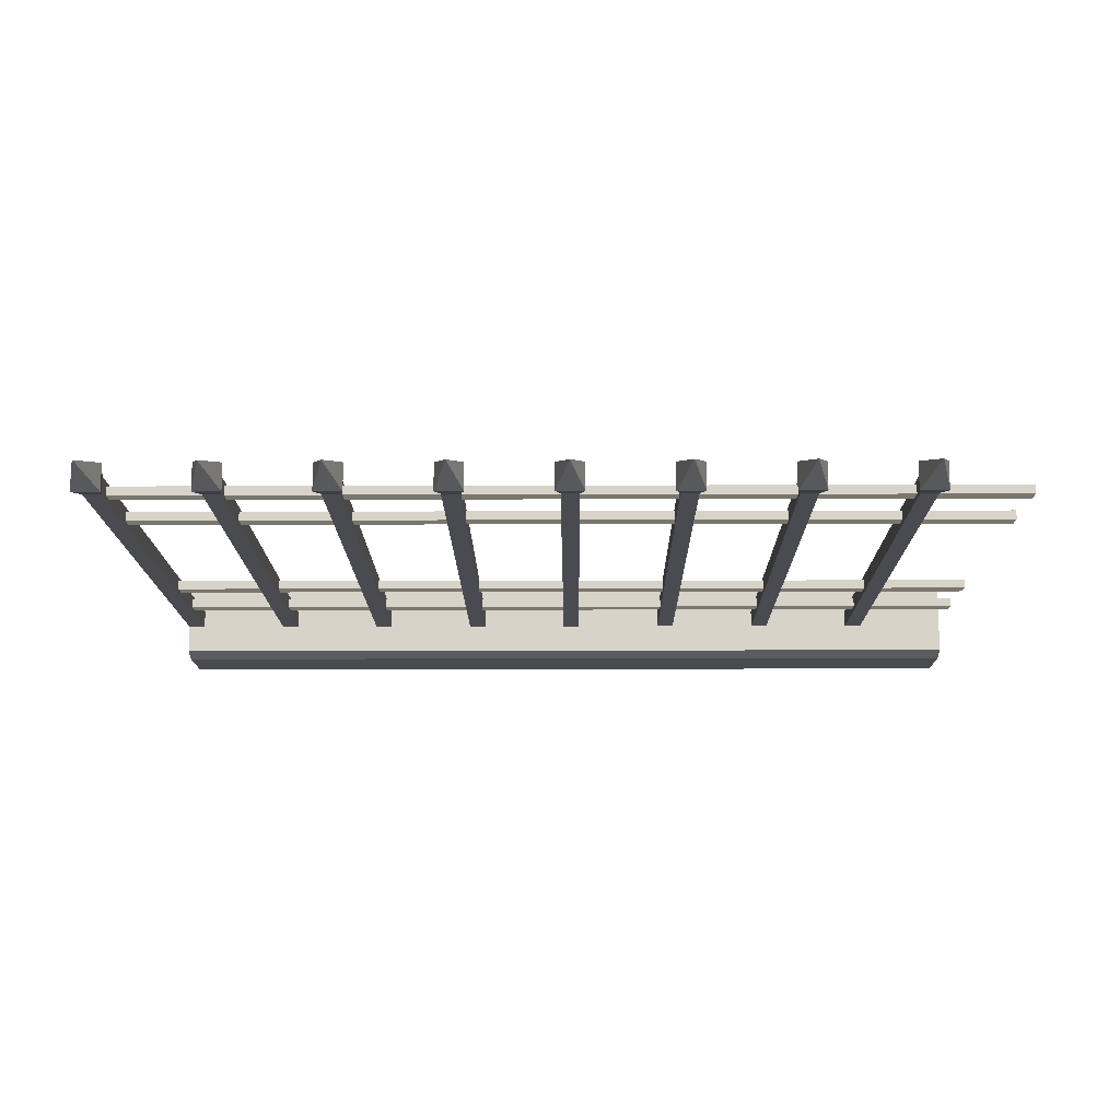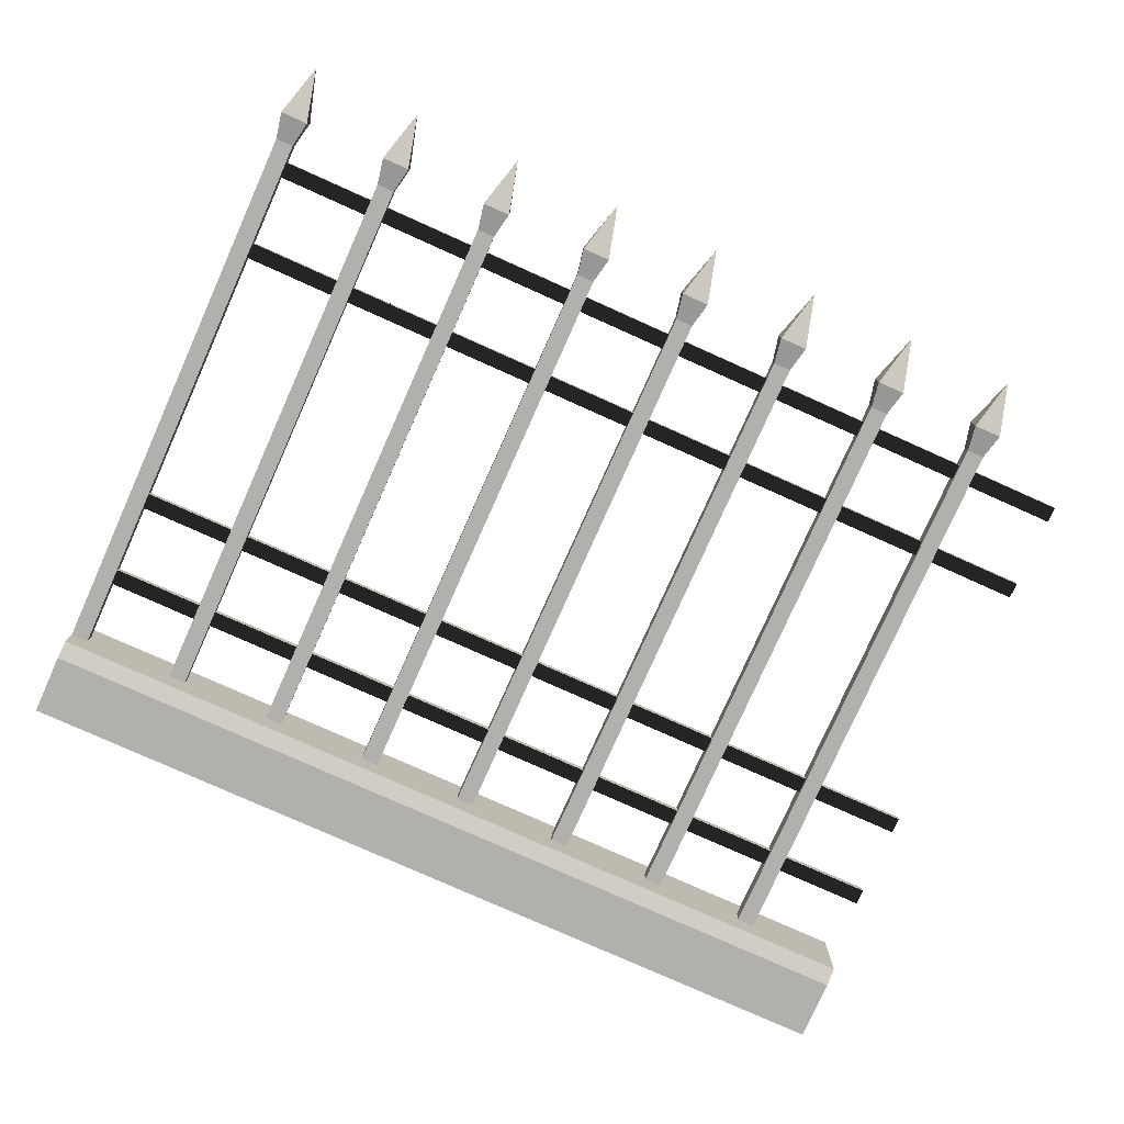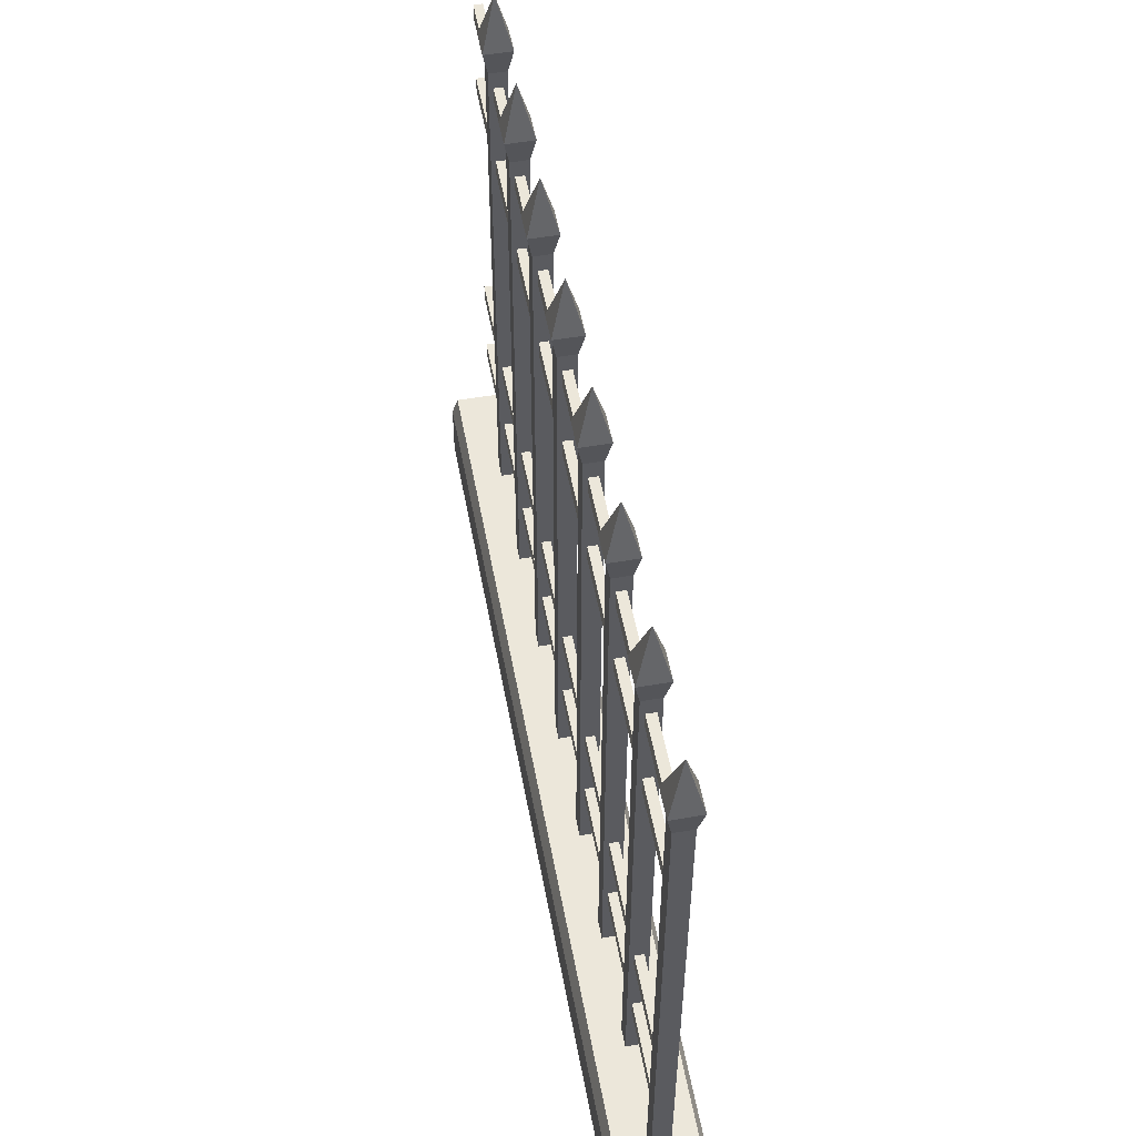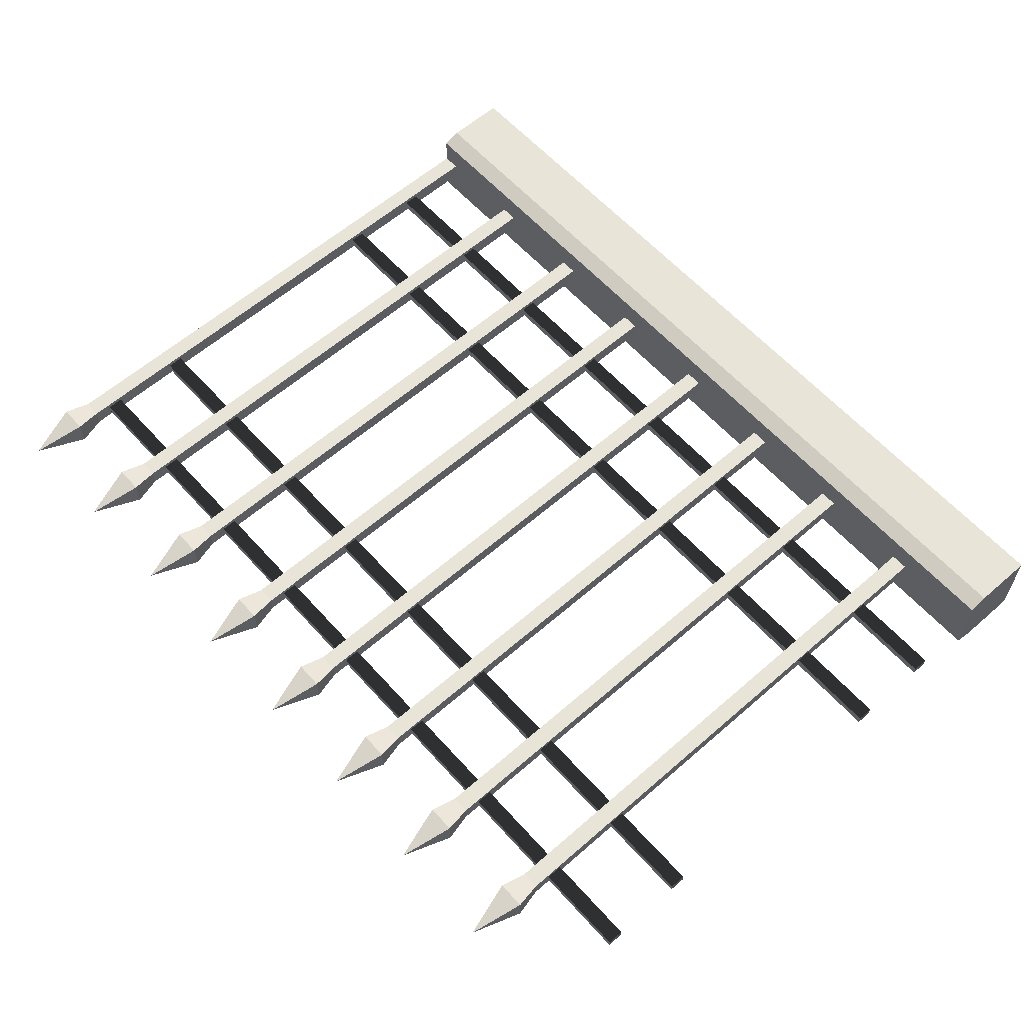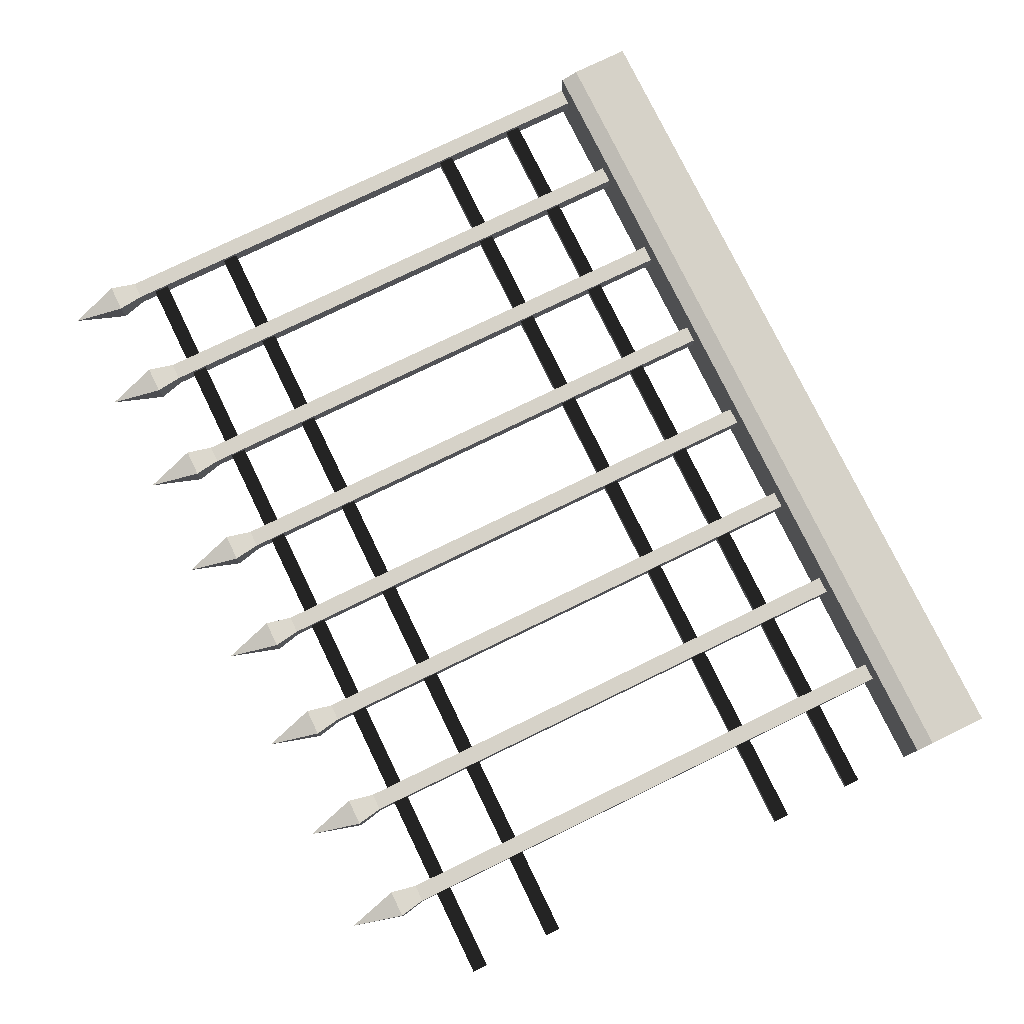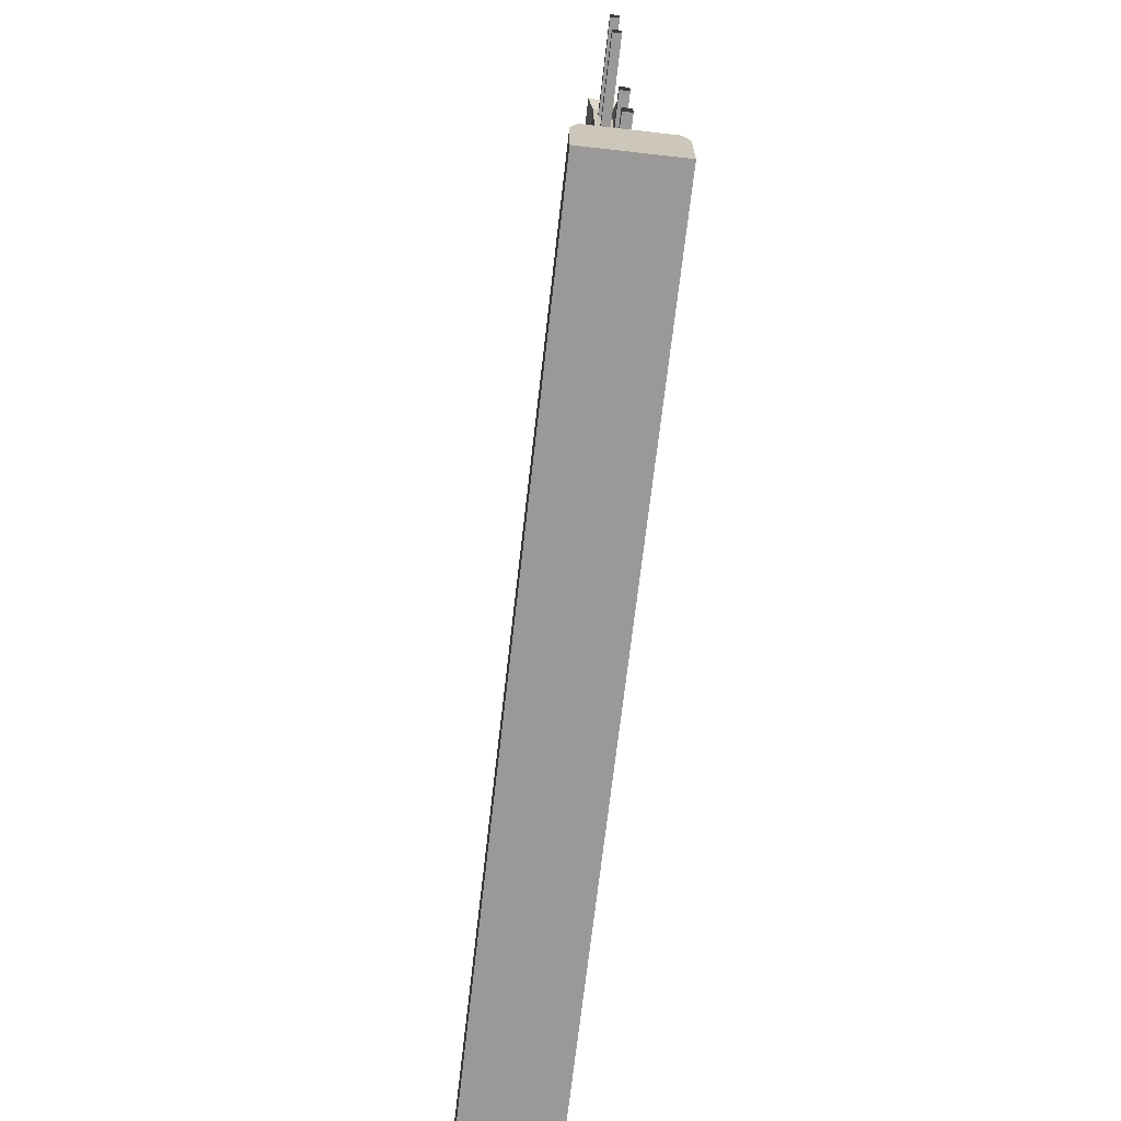
<metadata>
{"format":"obj","ext":"obj","renderer":"f3d","projection":"perspective","resolution":1024,"background":"white","views":[{"elev":-14.4,"azim":-179.6,"up":"+Z"},{"elev":-78.6,"azim":155.9,"up":"+Z"},{"elev":53.6,"azim":79.5,"up":"+Y"},{"elev":60.5,"azim":-131.7,"up":"+Z"},{"elev":77.5,"azim":-115.9,"up":"+Z"},{"elev":-69.0,"azim":-96.5,"up":"+Y"}]}
</metadata>
<code>
g fenceIronBorder
v -1 0 0
v -1 0.07 0
v -1 0 0.1
v -1 0.09 0.007
v -1 0.09 0.093
v -1 0.07 0.1
v -2.527e-15 0.07 0
v 0 0 0
v -2.527e-15 0.09 0.007
v -2.527e-15 0 0.1
v -2.527e-15 0.09 0.093
v -2.527e-15 0.07 0.1
f 2 1 3
f 3 4 2
f 3 5 4
f 3 6 5
f 8 7 9
f 9 10 8
f 9 11 10
f 11 12 10
f 7 2 4
f 4 9 7
f 3 10 12
f 12 6 3
f 11 9 4
f 4 5 11
f 1 8 10
f 10 3 1
f 6 12 11
f 11 5 6
f 8 1 2
f 2 7 8
g fenceIronBorder
f 2 1 3
f 3 4 2
f 3 5 4
f 3 6 5
f 8 7 9
f 9 10 8
f 9 11 10
f 11 12 10
f 7 2 4
f 4 9 7
f 3 10 12
f 12 6 3
f 11 9 4
f 4 5 11
f 1 8 10
f 10 3 1
f 6 12 11
f 11 5 6
f 8 1 2
f 2 7 8
g bar
v -0.9007 0.7539 0.0343
v -0.9007 0.7539 0.0657
v -0.895 0.7239 0.04
v -0.895 0.7239 0.06
v -0.8693 0.7539 0.0343
v -0.875 0.7239 0.04
v -0.8693 0.7539 0.0657
v -0.875 0.7239 0.06
v -0.885 0.8139 0.05
v -0.875 0.09 0.06
v -0.895 0.09 0.06
v -0.875 0.09 0.04
v -0.895 0.09 0.04
f 14 13 15
f 15 16 14
f 18 17 19
f 19 20 18
f 16 20 19
f 19 14 16
f 14 19 21
f 21 13 14
f 17 21 19
f 17 13 21
f 18 15 13
f 13 17 18
f 23 22 20
f 20 16 23
f 24 18 20
f 20 22 24
f 15 25 23
f 23 16 15
f 24 25 15
f 15 18 24
f 24 22 23
f 23 25 24
g bar
v -0.02 0.7039 0.055
v -0.02 0.6859 0.055
v -0.02 0.7039 0.045
v -0.02 0.6859 0.045
v -1 0.6859 0.055
v -1 0.7039 0.055
v -1 0.6859 0.045
v -1 0.7039 0.045
f 27 26 28
f 28 29 27
f 31 30 32
f 32 33 31
f 27 29 32
f 32 30 27
f 32 29 28
f 28 33 32
f 28 26 31
f 31 33 28
f 27 30 31
f 31 26 27
g bar
v -0.1507 0.7539 0.0343
v -0.1507 0.7539 0.0657
v -0.145 0.7239 0.04
v -0.145 0.7239 0.06
v -0.1193 0.7539 0.0343
v -0.125 0.7239 0.04
v -0.1193 0.7539 0.0657
v -0.125 0.7239 0.06
v -0.135 0.8139 0.05
v -0.125 0.09 0.06
v -0.145 0.09 0.06
v -0.125 0.09 0.04
v -0.145 0.09 0.04
f 35 34 36
f 36 37 35
f 39 38 40
f 40 41 39
f 37 41 40
f 40 35 37
f 35 40 42
f 42 34 35
f 38 42 40
f 38 34 42
f 39 36 34
f 34 38 39
f 44 43 41
f 41 37 44
f 45 39 41
f 41 43 45
f 36 46 44
f 44 37 36
f 45 46 36
f 36 39 45
f 45 43 44
f 44 46 45
g bar
v -0.2757 0.7539 0.0343
v -0.2757 0.7539 0.0657
v -0.27 0.7239 0.04
v -0.27 0.7239 0.06
v -0.2443 0.7539 0.0343
v -0.25 0.7239 0.04
v -0.2443 0.7539 0.0657
v -0.25 0.7239 0.06
v -0.26 0.8139 0.05
v -0.25 0.09 0.06
v -0.27 0.09 0.06
v -0.25 0.09 0.04
v -0.27 0.09 0.04
f 48 47 49
f 49 50 48
f 52 51 53
f 53 54 52
f 50 54 53
f 53 48 50
f 48 53 55
f 55 47 48
f 51 55 53
f 51 47 55
f 52 49 47
f 47 51 52
f 57 56 54
f 54 50 57
f 58 52 54
f 54 56 58
f 49 59 57
f 57 50 49
f 58 59 49
f 49 52 58
f 58 56 57
f 57 59 58
g bar
v -0.4007 0.7539 0.0343
v -0.4007 0.7539 0.0657
v -0.395 0.7239 0.04
v -0.395 0.7239 0.06
v -0.3693 0.7539 0.0343
v -0.375 0.7239 0.04
v -0.3693 0.7539 0.0657
v -0.375 0.7239 0.06
v -0.385 0.8139 0.05
v -0.375 0.09 0.06
v -0.395 0.09 0.06
v -0.375 0.09 0.04
v -0.395 0.09 0.04
f 61 60 62
f 62 63 61
f 65 64 66
f 66 67 65
f 63 67 66
f 66 61 63
f 61 66 68
f 68 60 61
f 64 68 66
f 64 60 68
f 65 62 60
f 60 64 65
f 70 69 67
f 67 63 70
f 71 65 67
f 67 69 71
f 62 72 70
f 70 63 62
f 71 72 62
f 62 65 71
f 71 69 70
f 70 72 71
g bar
v -0.5257 0.7539 0.0343
v -0.5257 0.7539 0.0657
v -0.52 0.7239 0.04
v -0.52 0.7239 0.06
v -0.4943 0.7539 0.0343
v -0.5 0.7239 0.04
v -0.4943 0.7539 0.0657
v -0.5 0.7239 0.06
v -0.51 0.8139 0.05
v -0.5 0.09 0.06
v -0.52 0.09 0.06
v -0.5 0.09 0.04
v -0.52 0.09 0.04
f 74 73 75
f 75 76 74
f 78 77 79
f 79 80 78
f 76 80 79
f 79 74 76
f 74 79 81
f 81 73 74
f 77 81 79
f 77 73 81
f 78 75 73
f 73 77 78
f 83 82 80
f 80 76 83
f 84 78 80
f 80 82 84
f 75 85 83
f 83 76 75
f 84 85 75
f 75 78 84
f 84 82 83
f 83 85 84
g bar
v -0.6507 0.7539 0.0343
v -0.6507 0.7539 0.0657
v -0.645 0.7239 0.04
v -0.645 0.7239 0.06
v -0.6193 0.7539 0.0343
v -0.625 0.7239 0.04
v -0.6193 0.7539 0.0657
v -0.625 0.7239 0.06
v -0.635 0.8139 0.05
v -0.625 0.09 0.06
v -0.645 0.09 0.06
v -0.625 0.09 0.04
v -0.645 0.09 0.04
f 87 86 88
f 88 89 87
f 91 90 92
f 92 93 91
f 89 93 92
f 92 87 89
f 87 92 94
f 94 86 87
f 90 94 92
f 90 86 94
f 91 88 86
f 86 90 91
f 96 95 93
f 93 89 96
f 97 91 93
f 93 95 97
f 88 98 96
f 96 89 88
f 97 98 88
f 88 91 97
f 97 95 96
f 96 98 97
g bar
v -0.7757 0.7539 0.0343
v -0.7757 0.7539 0.0657
v -0.77 0.7239 0.04
v -0.77 0.7239 0.06
v -0.7443 0.7539 0.0343
v -0.75 0.7239 0.04
v -0.7443 0.7539 0.0657
v -0.75 0.7239 0.06
v -0.76 0.8139 0.05
v -0.75 0.09 0.06
v -0.77 0.09 0.06
v -0.75 0.09 0.04
v -0.77 0.09 0.04
f 100 99 101
f 101 102 100
f 104 103 105
f 105 106 104
f 102 106 105
f 105 100 102
f 100 105 107
f 107 99 100
f 103 107 105
f 103 99 107
f 104 101 99
f 99 103 104
f 109 108 106
f 106 102 109
f 110 104 106
f 106 108 110
f 101 111 109
f 109 102 101
f 110 111 101
f 101 104 110
f 110 108 109
f 109 111 110
g bar
v -0.0257 0.7539 0.0343
v -0.0257 0.7539 0.0657
v -0.02 0.7239 0.04
v -0.02 0.7239 0.06
v 0.0057 0.7539 0.0343
v 0 0.7239 0.04
v 0.0057 0.7539 0.0657
v 0 0.7239 0.06
v -0.01 0.8139 0.05
v 0 0.09 0.06
v -0.02 0.09 0.06
v 0 0.09 0.04
v -0.02 0.09 0.04
f 113 112 114
f 114 115 113
f 117 116 118
f 118 119 117
f 115 119 118
f 118 113 115
f 113 118 120
f 120 112 113
f 116 120 118
f 116 112 120
f 117 114 112
f 112 116 117
f 122 121 119
f 119 115 122
f 123 117 119
f 119 121 123
f 114 124 122
f 122 115 114
f 123 124 114
f 114 117 123
f 123 121 122
f 122 124 123
g bar
v -0.02 0.6039 0.055
v -0.02 0.5859 0.055
v -0.02 0.6039 0.045
v -0.02 0.5859 0.045
v -1 0.5859 0.055
v -1 0.6039 0.055
v -1 0.5859 0.045
v -1 0.6039 0.045
f 126 125 127
f 127 128 126
f 130 129 131
f 131 132 130
f 126 128 131
f 131 129 126
f 131 128 127
f 127 132 131
f 127 125 130
f 130 132 127
f 126 129 130
f 130 125 126
g bar
v -0.02 0.1839 0.055
v -0.02 0.1659 0.055
v -0.02 0.1839 0.045
v -0.02 0.1659 0.045
v -1 0.1659 0.055
v -1 0.1839 0.055
v -1 0.1659 0.045
v -1 0.1839 0.045
f 134 133 135
f 135 136 134
f 138 137 139
f 139 140 138
f 134 136 139
f 139 137 134
f 139 136 135
f 135 140 139
f 135 133 138
f 138 140 135
f 134 137 138
f 138 133 134
g bar
v -0.02 0.2839 0.055
v -0.02 0.2659 0.055
v -0.02 0.2839 0.045
v -0.02 0.2659 0.045
v -1 0.2659 0.055
v -1 0.2839 0.055
v -1 0.2659 0.045
v -1 0.2839 0.045
f 142 141 143
f 143 144 142
f 146 145 147
f 147 148 146
f 142 144 147
f 147 145 142
f 147 144 143
f 143 148 147
f 143 141 146
f 146 148 143
f 142 145 146
f 146 141 142

</code>
